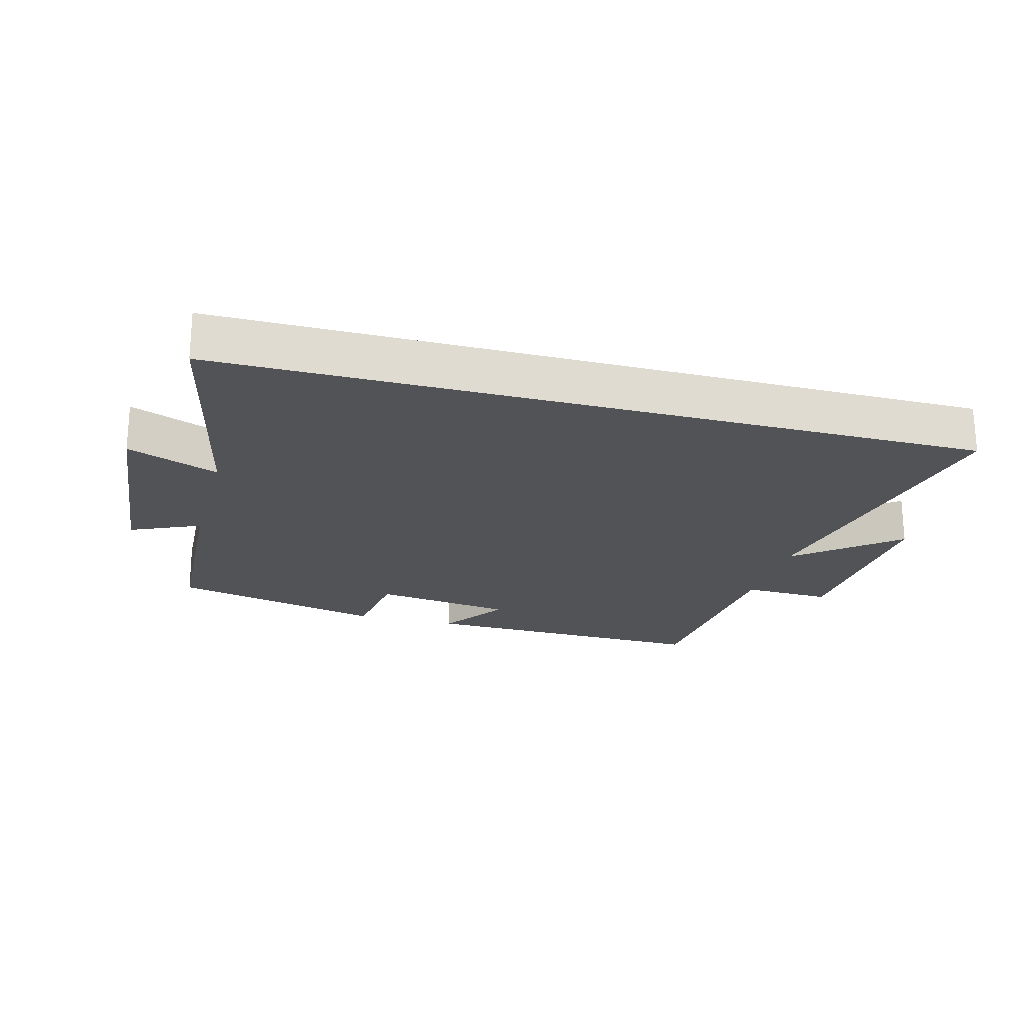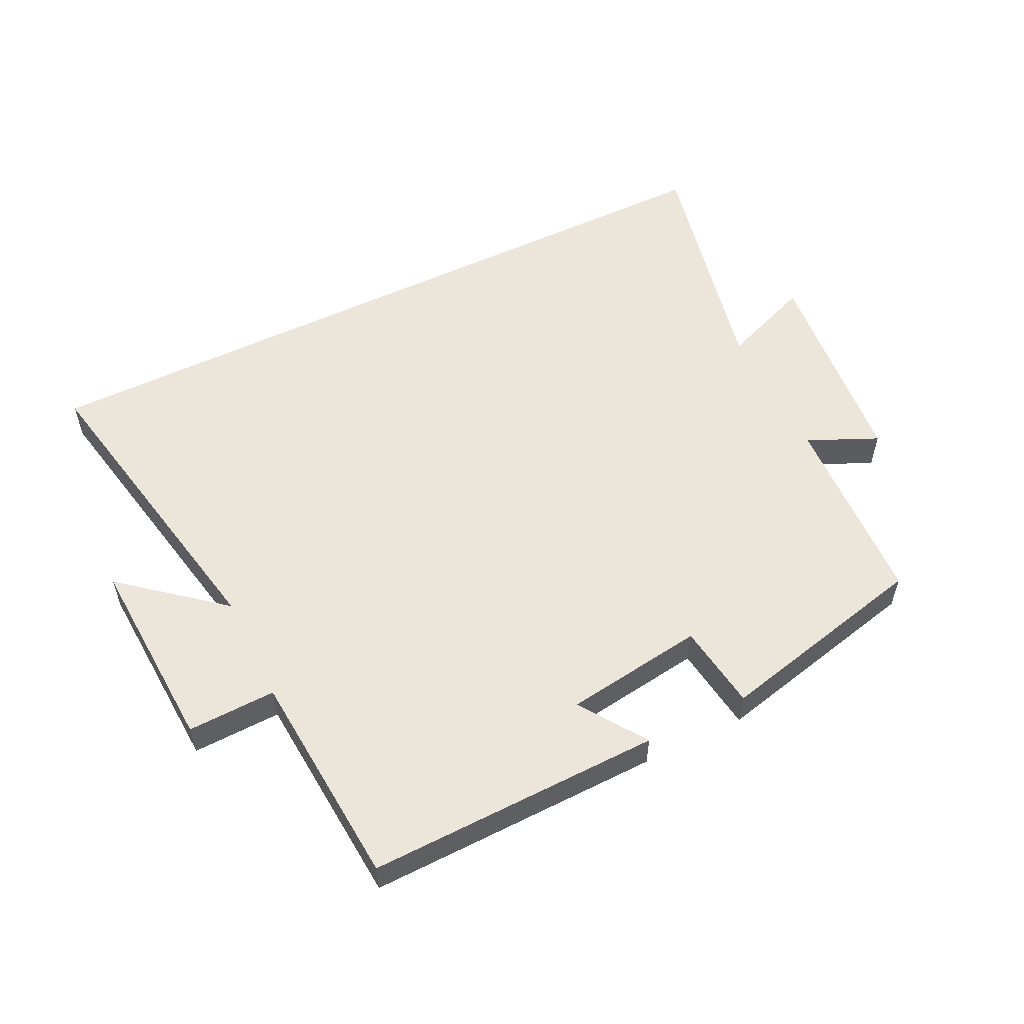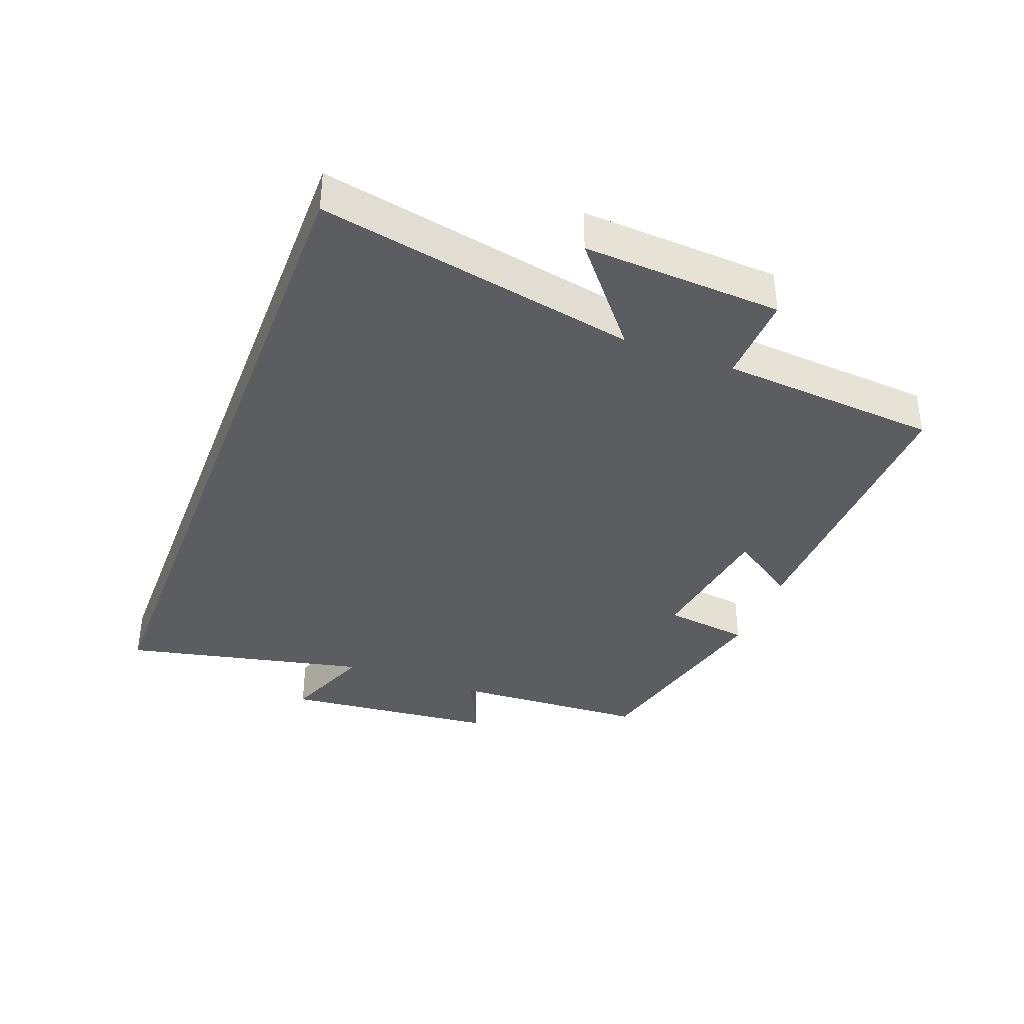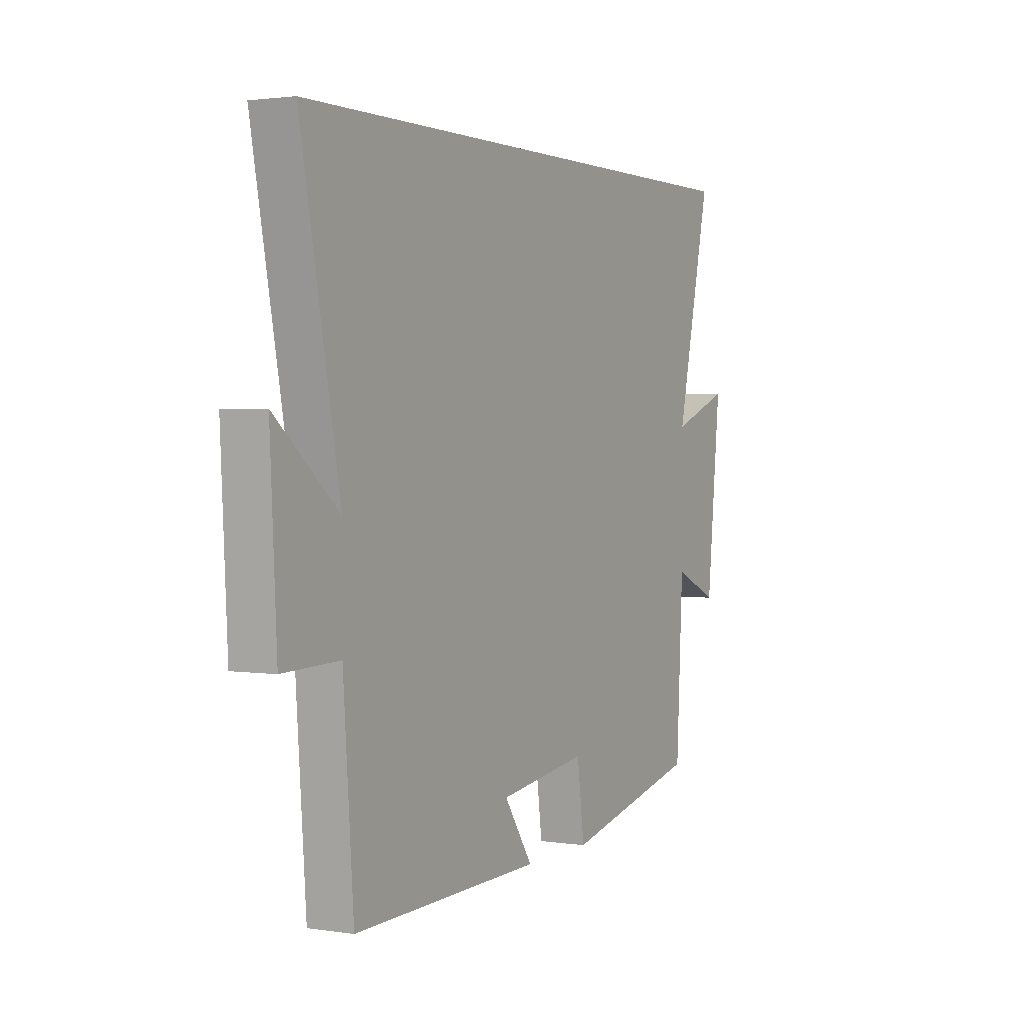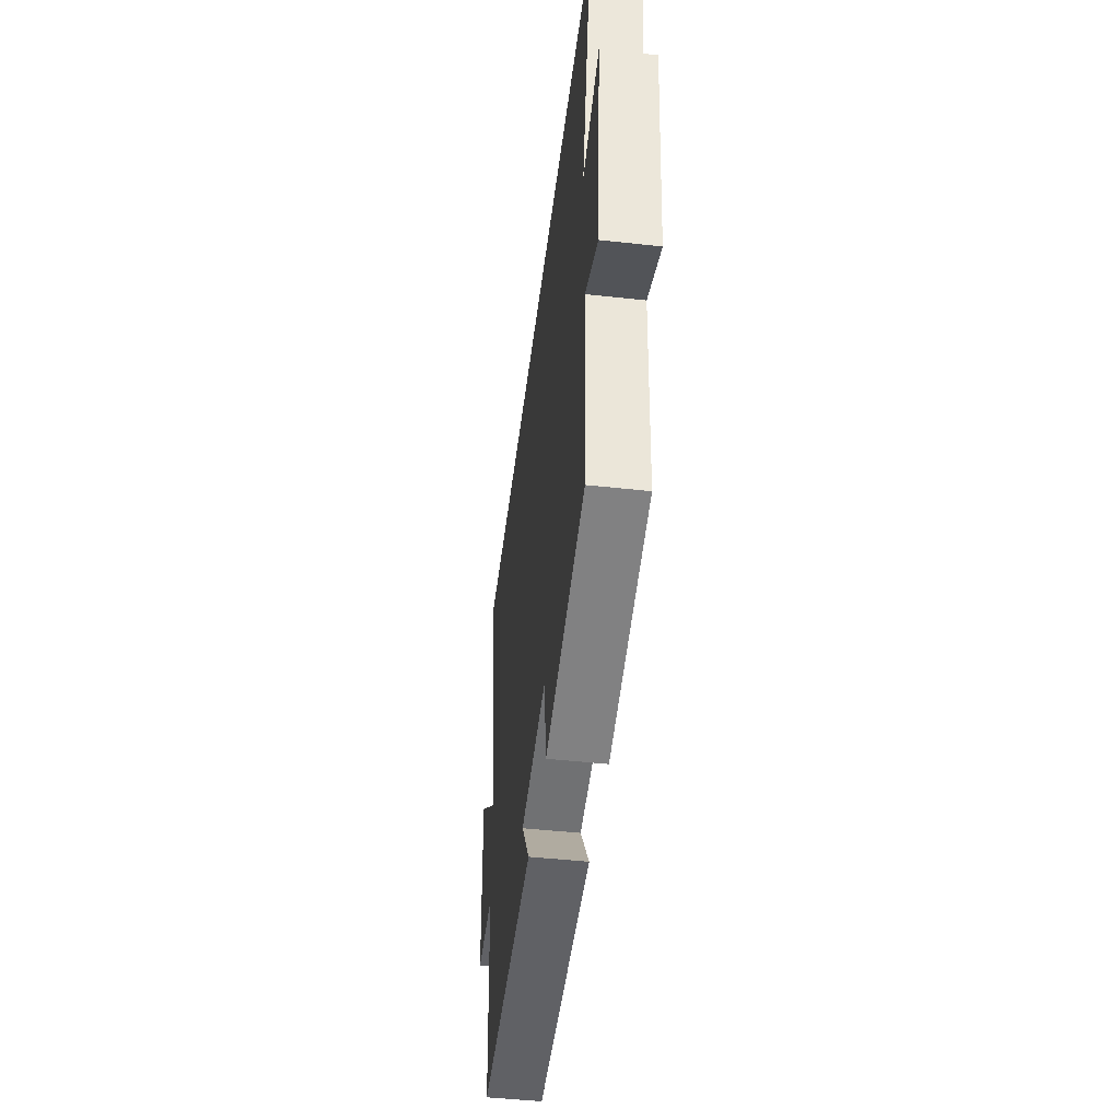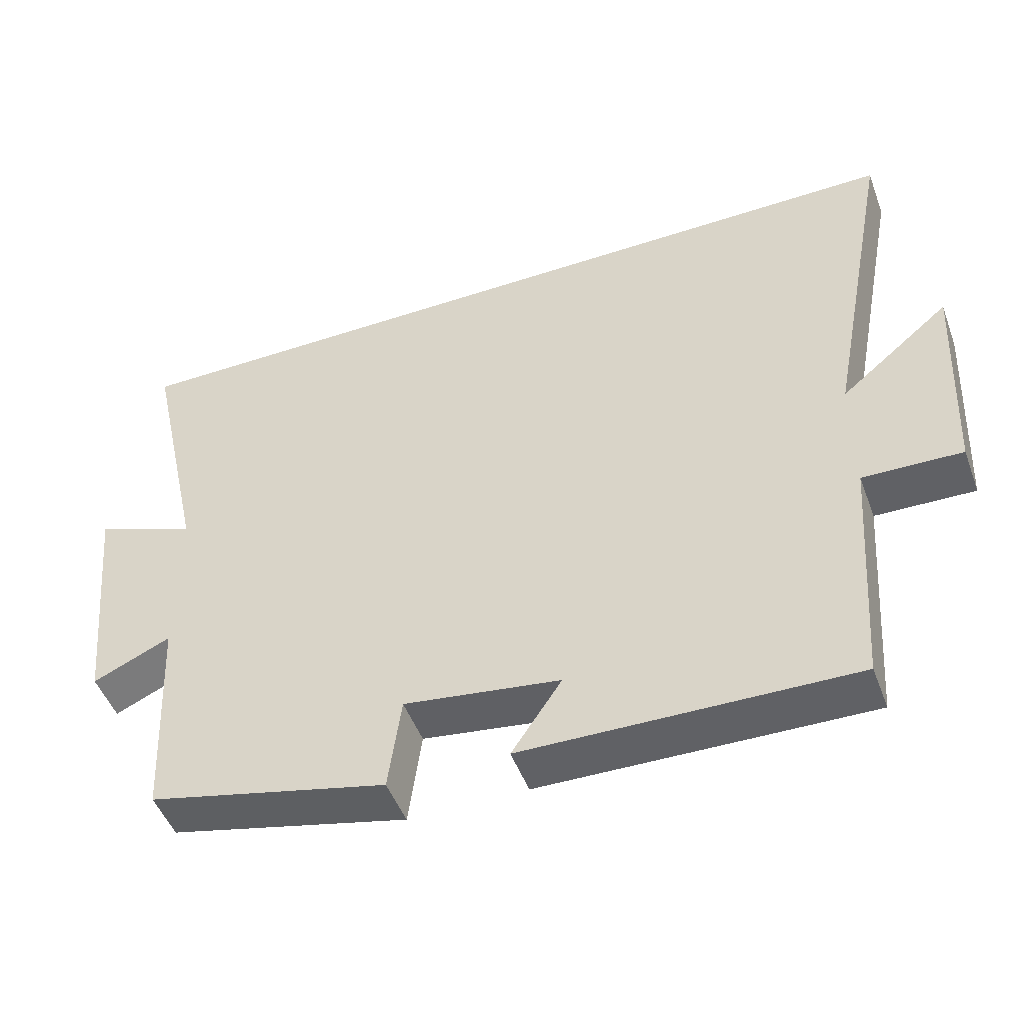
<metadata>
{"format":"obj","ext":"obj","renderer":"f3d","projection":"perspective","resolution":1024,"background":"white","views":[{"elev":-22.0,"azim":-15.2,"up":"+Y"},{"elev":55.1,"azim":153.8,"up":"+Y"},{"elev":-37.0,"azim":69.1,"up":"+Y"},{"elev":2.0,"azim":118.6,"up":"+Z"},{"elev":-47.4,"azim":-97.1,"up":"+Z"},{"elev":-48.8,"azim":20.1,"up":"+Z"}]}
</metadata>
<code>
v -0.585 0.07 0.5
v 0.595 0.07 0.5
v 0.5 0.07 0.007
v 0.654 0.07 0.135
v 0.638 0.07 -0.173
v 0.5 0.07 -0.169
v 0.475 0.07 -0.509
v 0.016 0.07 -0.5
v 0.086 0.07 -0.396
v -0.132 0.07 -0.366
v -0.15 0.07 -0.5
v -0.484 0.07 -0.423
v -0.5 0.07 -0.115
v -0.609 0.07 -0.164
v -0.643 0.07 0.172
v -0.5 0.07 0.117
v -0.585 0 0.5
v 0.595 0 0.5
v 0.5 0 0.007
v 0.654 0 0.135
v 0.638 0 -0.173
v 0.5 0 -0.169
v 0.475 0 -0.509
v 0.016 0 -0.5
v 0.086 0 -0.396
v -0.132 0 -0.366
v -0.15 0 -0.5
v -0.484 0 -0.423
v -0.5 0 -0.115
v -0.609 0 -0.164
v -0.643 0 0.172
v -0.5 0 0.117
f 13 14 15 16
f 12 13 16
f 11 12 16
f 10 11 16
f 1 2 3
f 16 1 3
f 10 16 3
f 9 10 3
f 8 9 3
f 7 8 3
f 6 7 3
f 3 4 5 6
f 32 31 30 29
f 32 29 28
f 32 28 27
f 32 27 26
f 19 18 17
f 19 17 32
f 19 32 26
f 19 26 25
f 19 25 24
f 19 24 23
f 19 23 22
f 22 21 20 19
f 1 17 18 2
f 2 18 19 3
f 3 19 20 4
f 4 20 21 5
f 5 21 22 6
f 6 22 23 7
f 7 23 24 8
f 8 24 25 9
f 9 25 26 10
f 10 26 27 11
f 11 27 28 12
f 12 28 29 13
f 13 29 30 14
f 14 30 31 15
f 15 31 32 16
f 16 32 17 1

</code>
